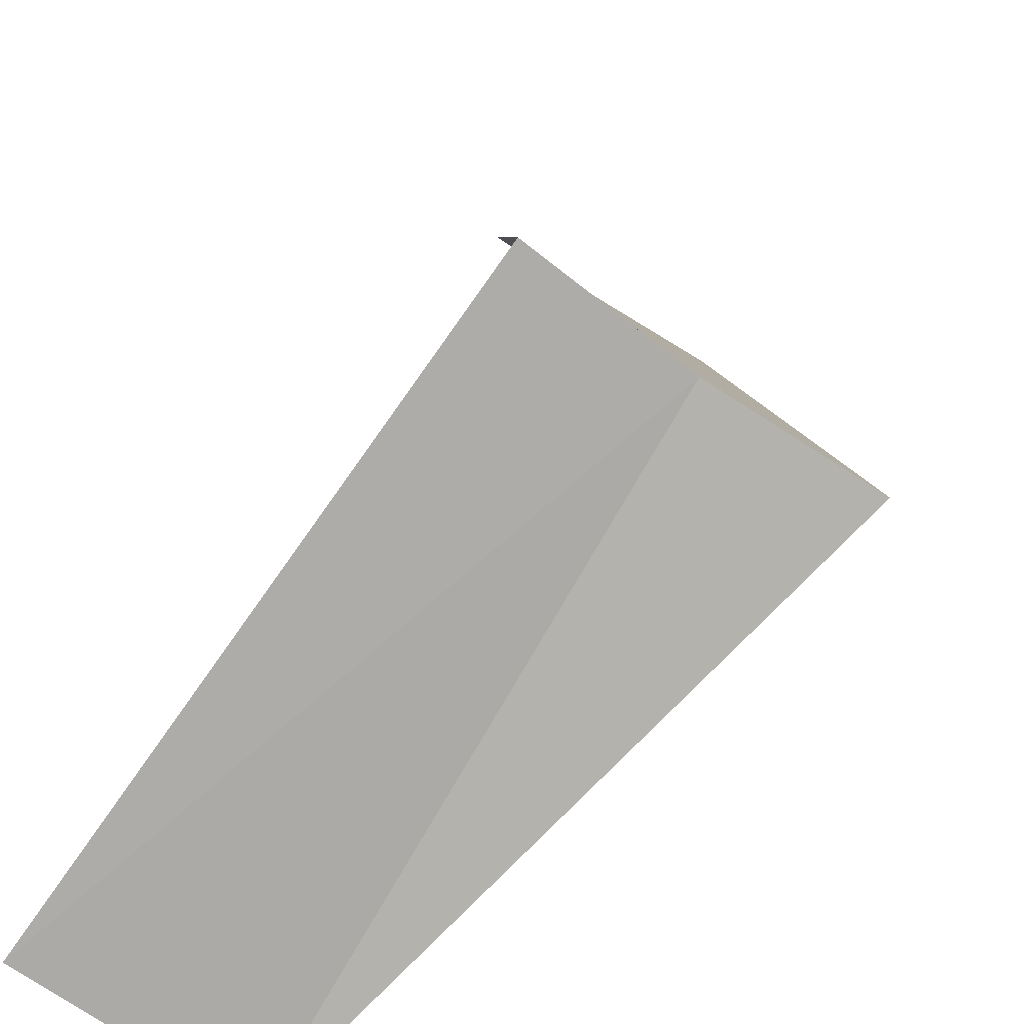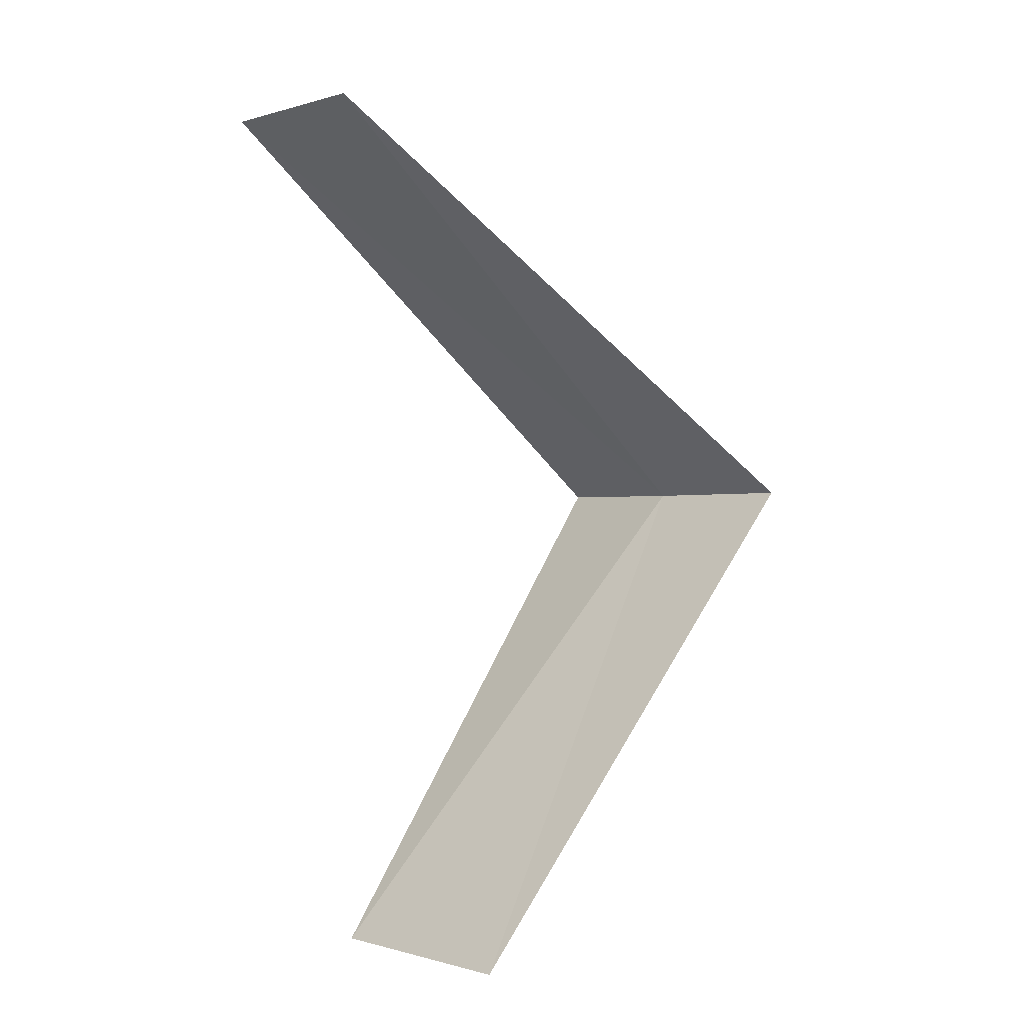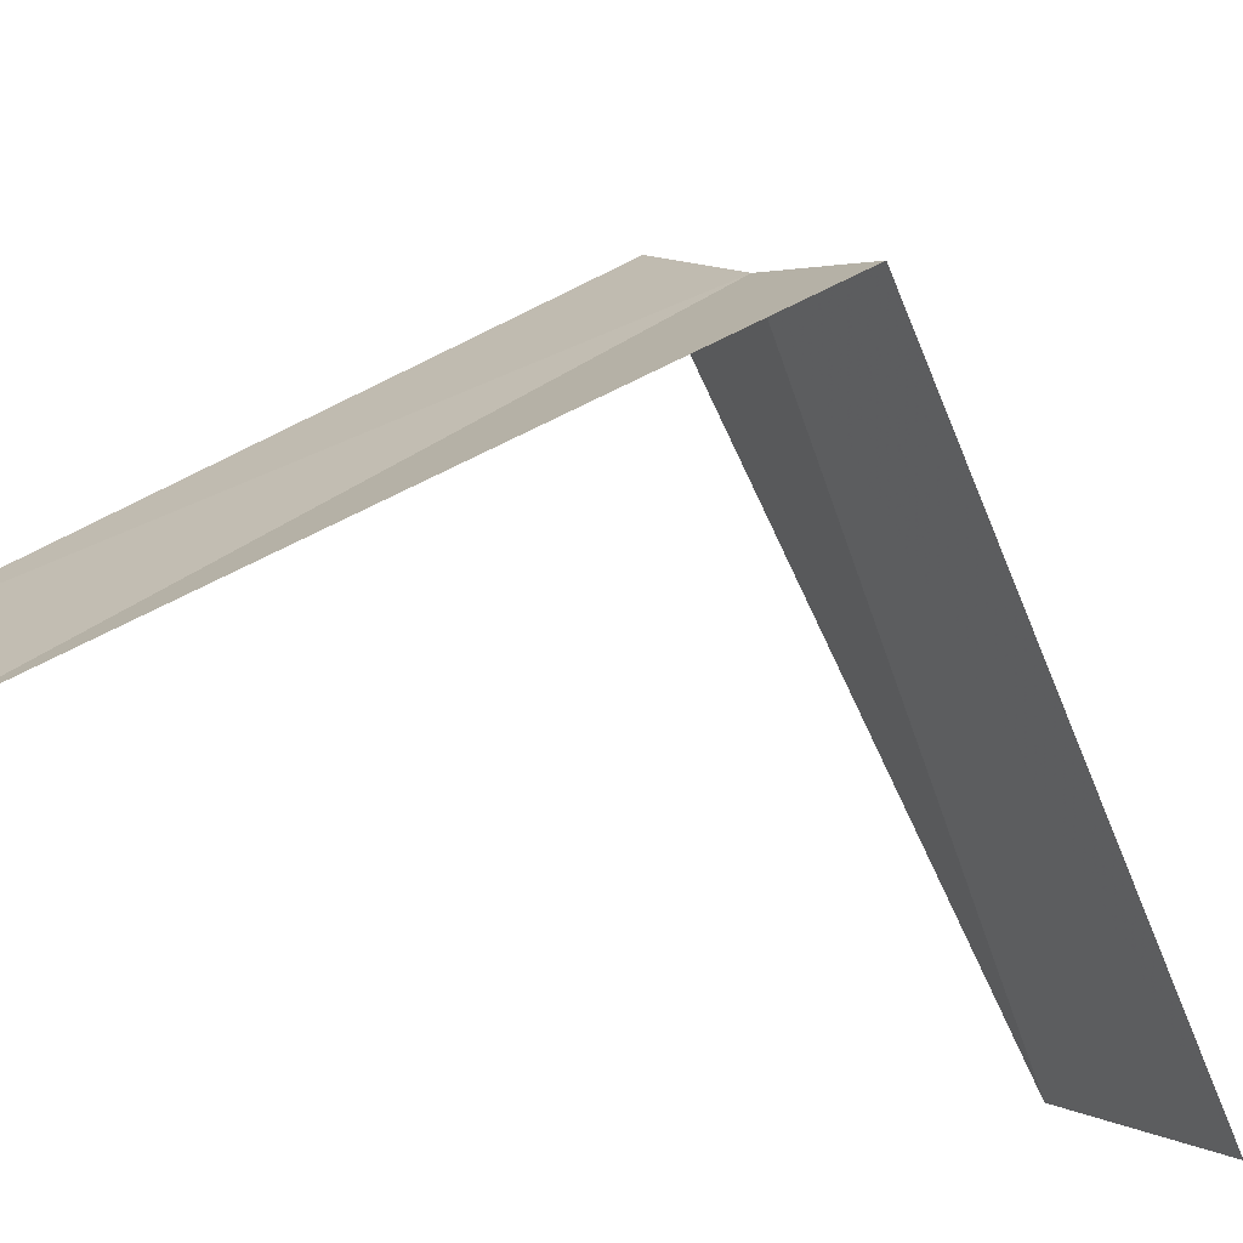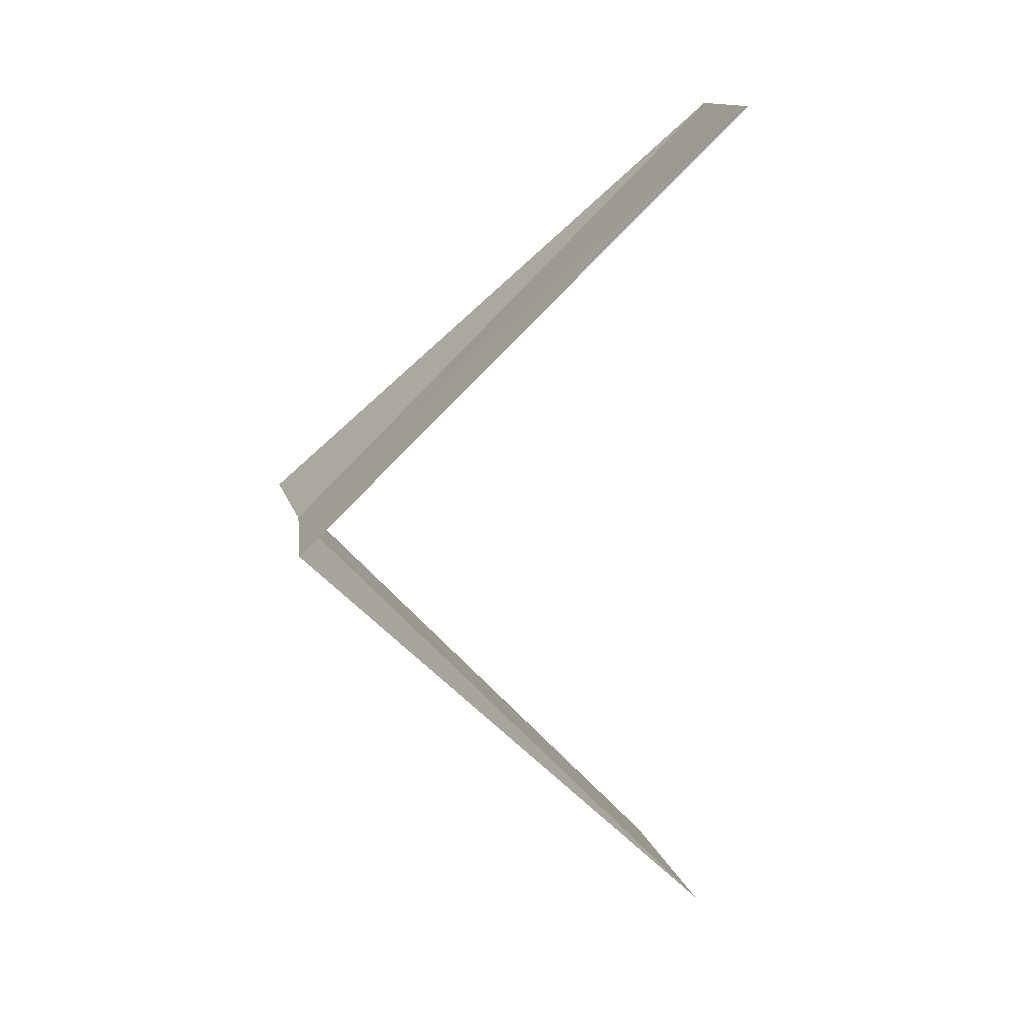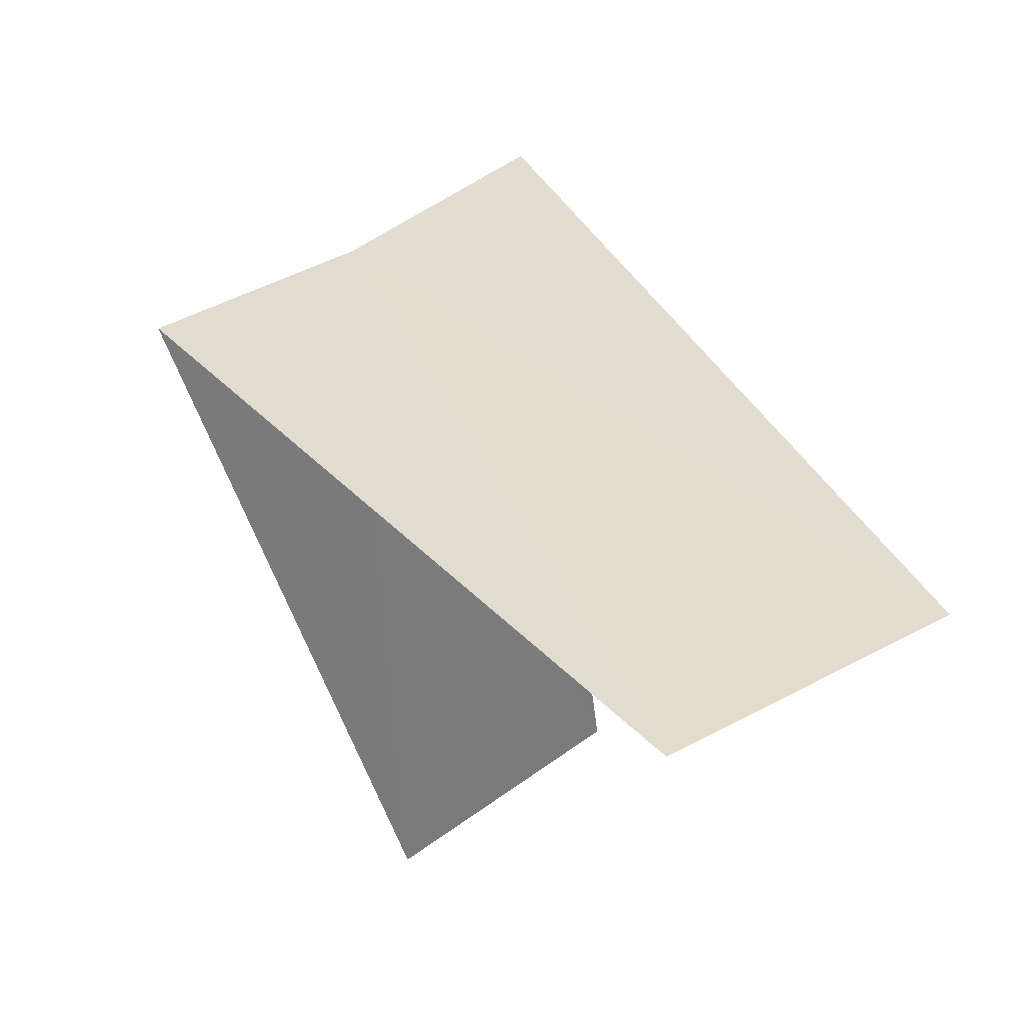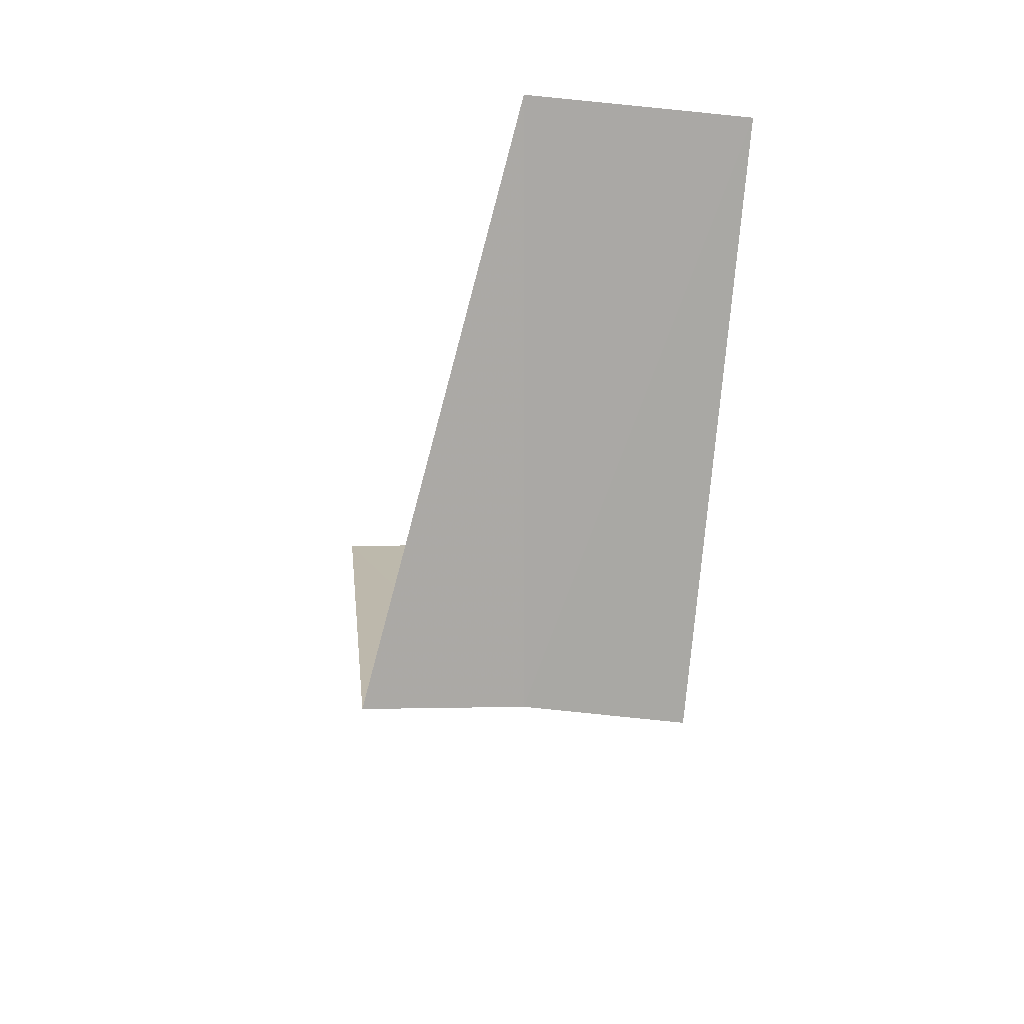
<metadata>
{"format":"obj","ext":"obj","renderer":"f3d","projection":"perspective","resolution":1024,"background":"white","views":[{"elev":52.4,"azim":-168.7,"up":"+Y"},{"elev":7.0,"azim":84.1,"up":"+Z"},{"elev":-29.7,"azim":-127.2,"up":"+Y"},{"elev":7.2,"azim":-67.2,"up":"+Z"},{"elev":-17.6,"azim":-24.7,"up":"+Y"},{"elev":59.9,"azim":-147.7,"up":"+Z"}]}
</metadata>
<code>
v 1.607 -2.533 10.68
v 1.277 -2.714 10.64
v 2.143 -3.377 9.68
v 2.55 -3.082 9.72
v 1.912 -2.312 10.72
v 1.703 -3.619 11.64
v 2.143 -3.377 11.68
f 1 2 3
f 1 3 4
f 1 4 5
f 1 6 2
f 1 7 6
f 1 5 7

</code>
